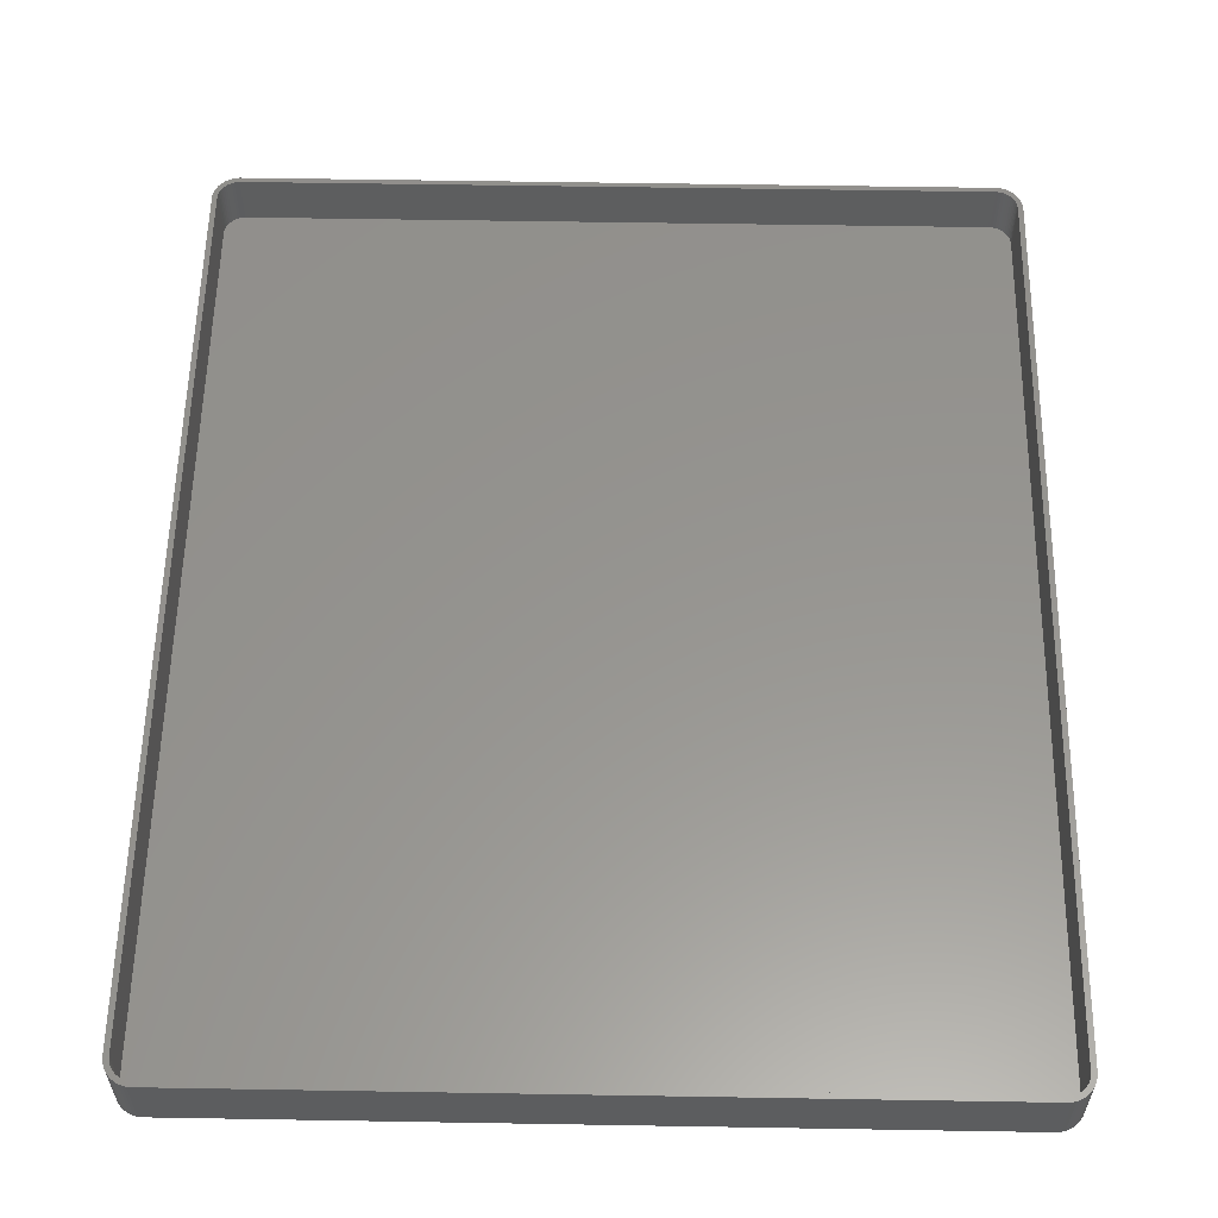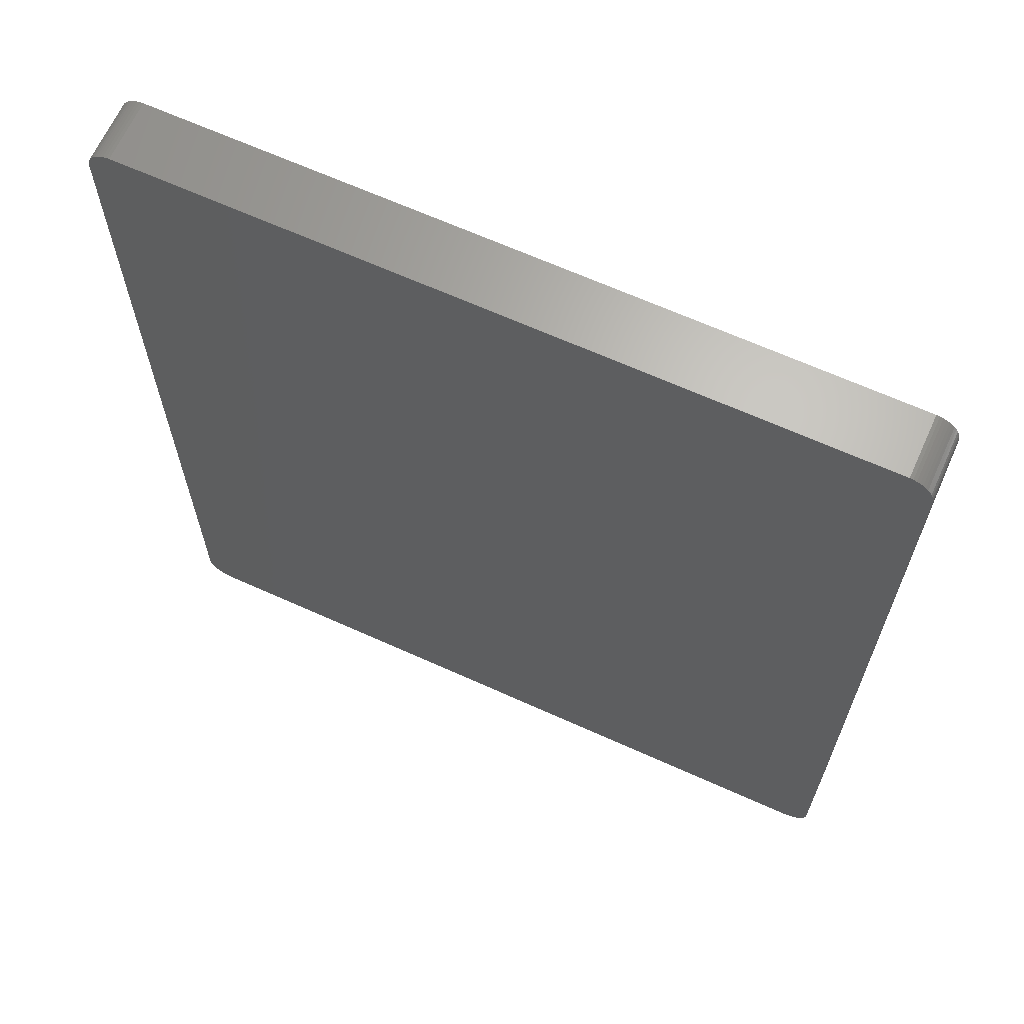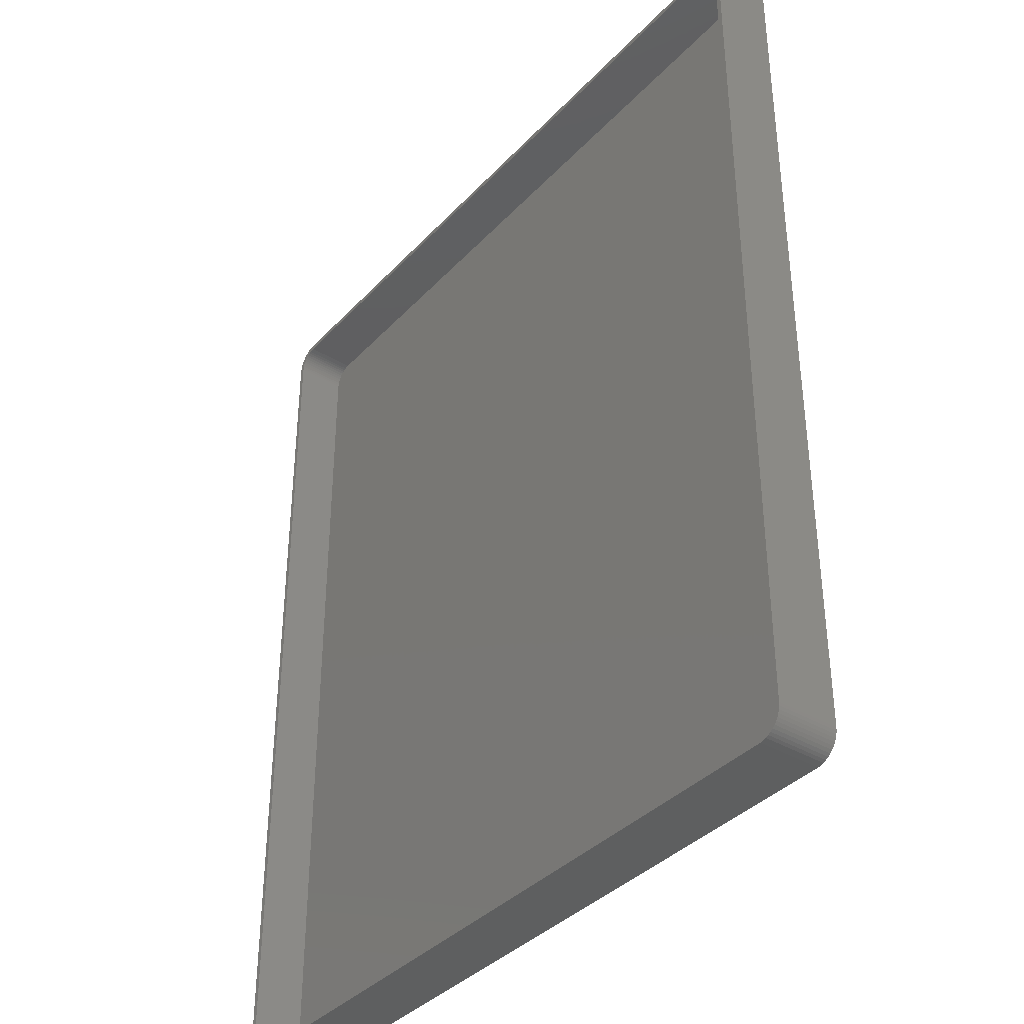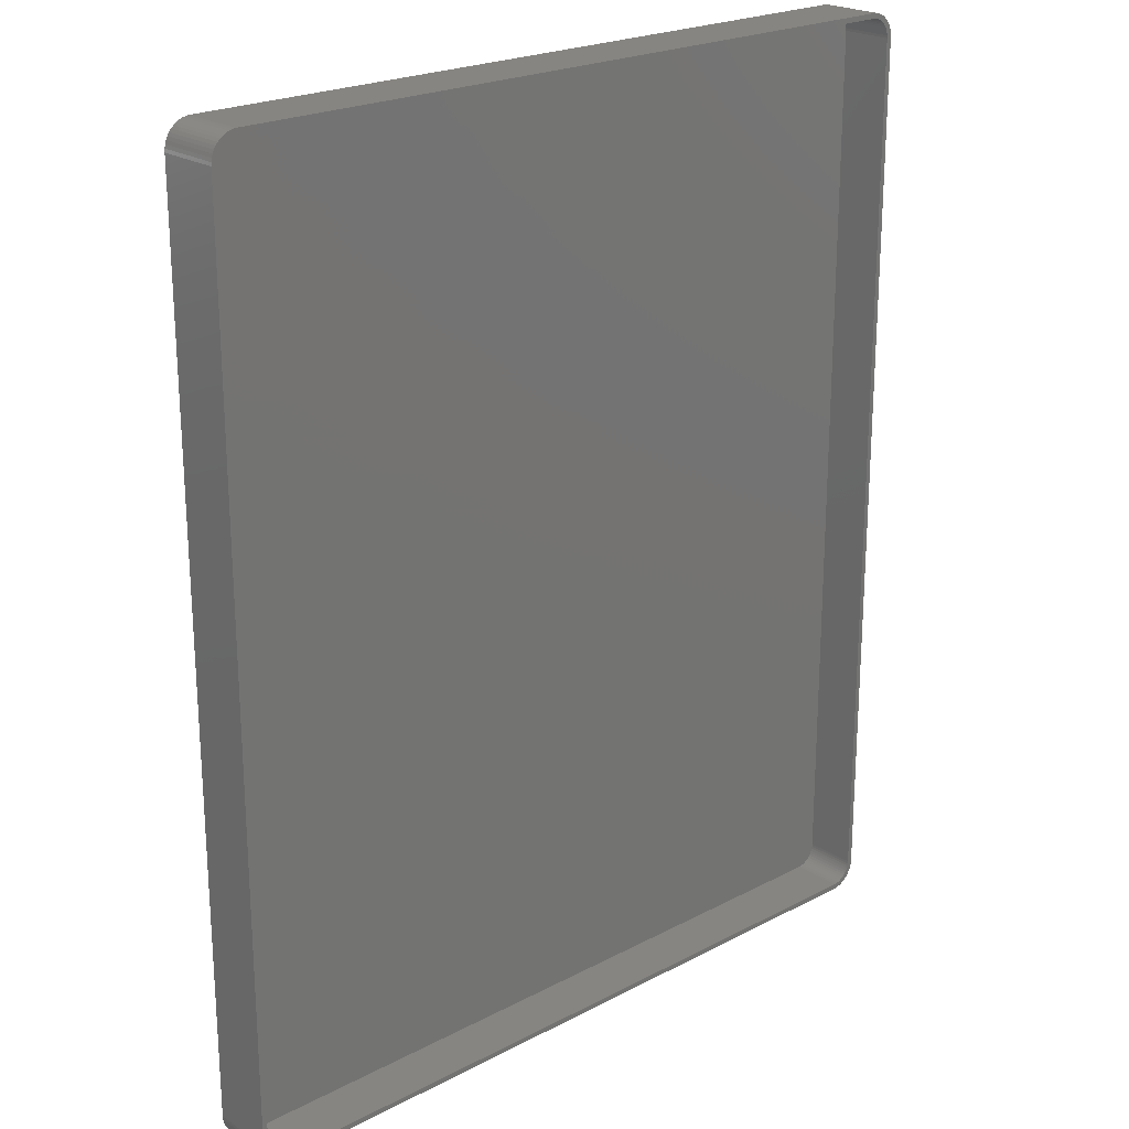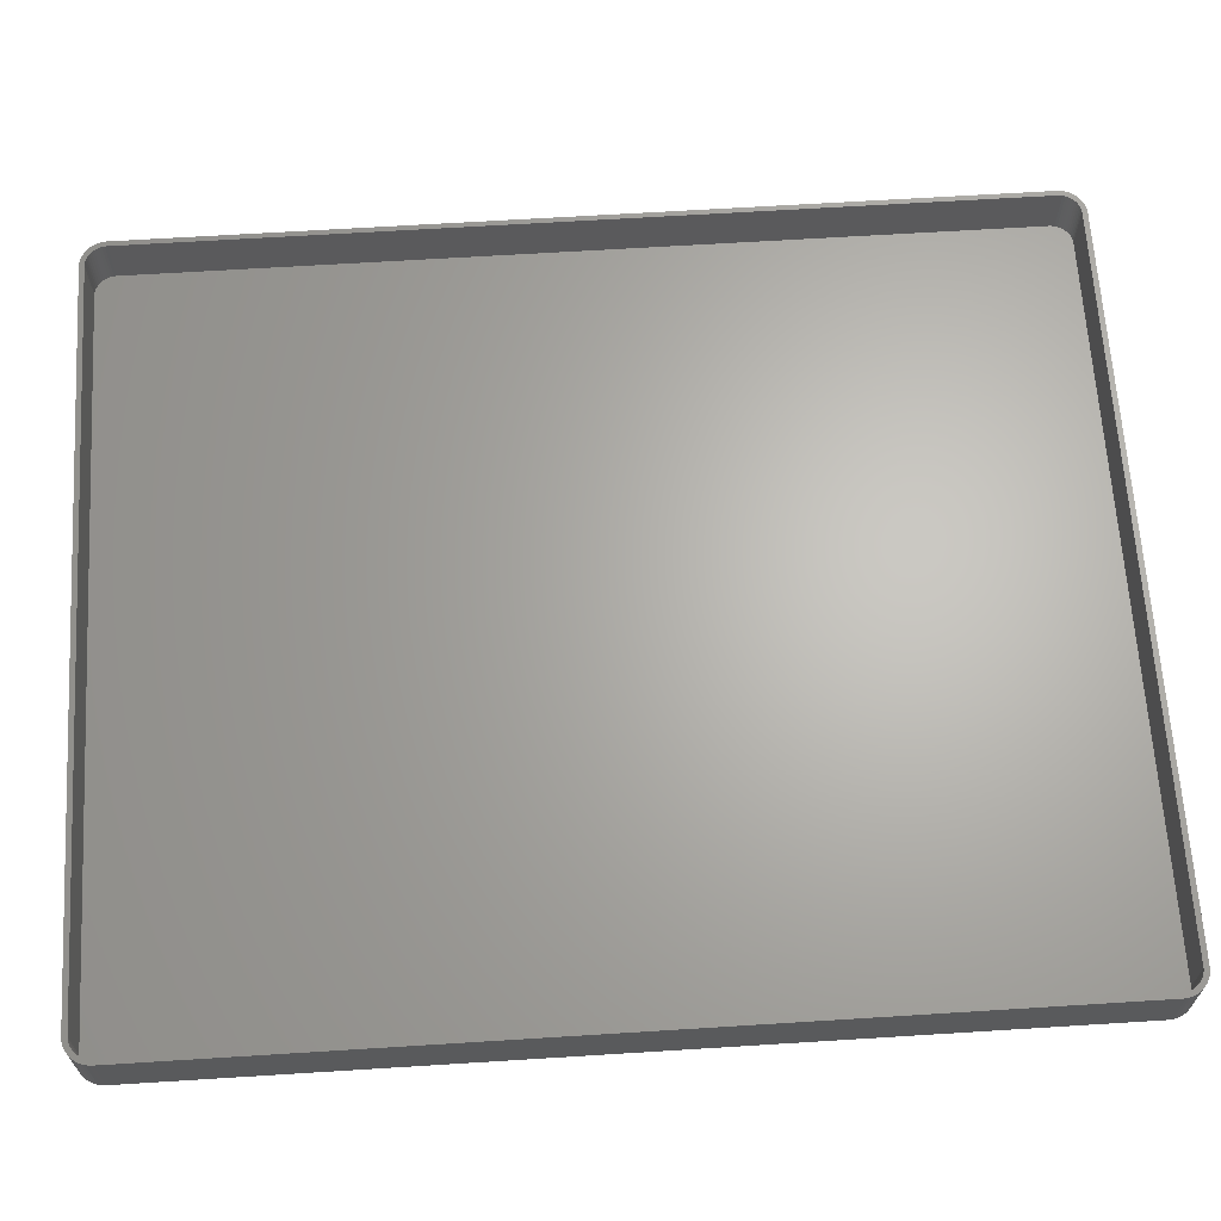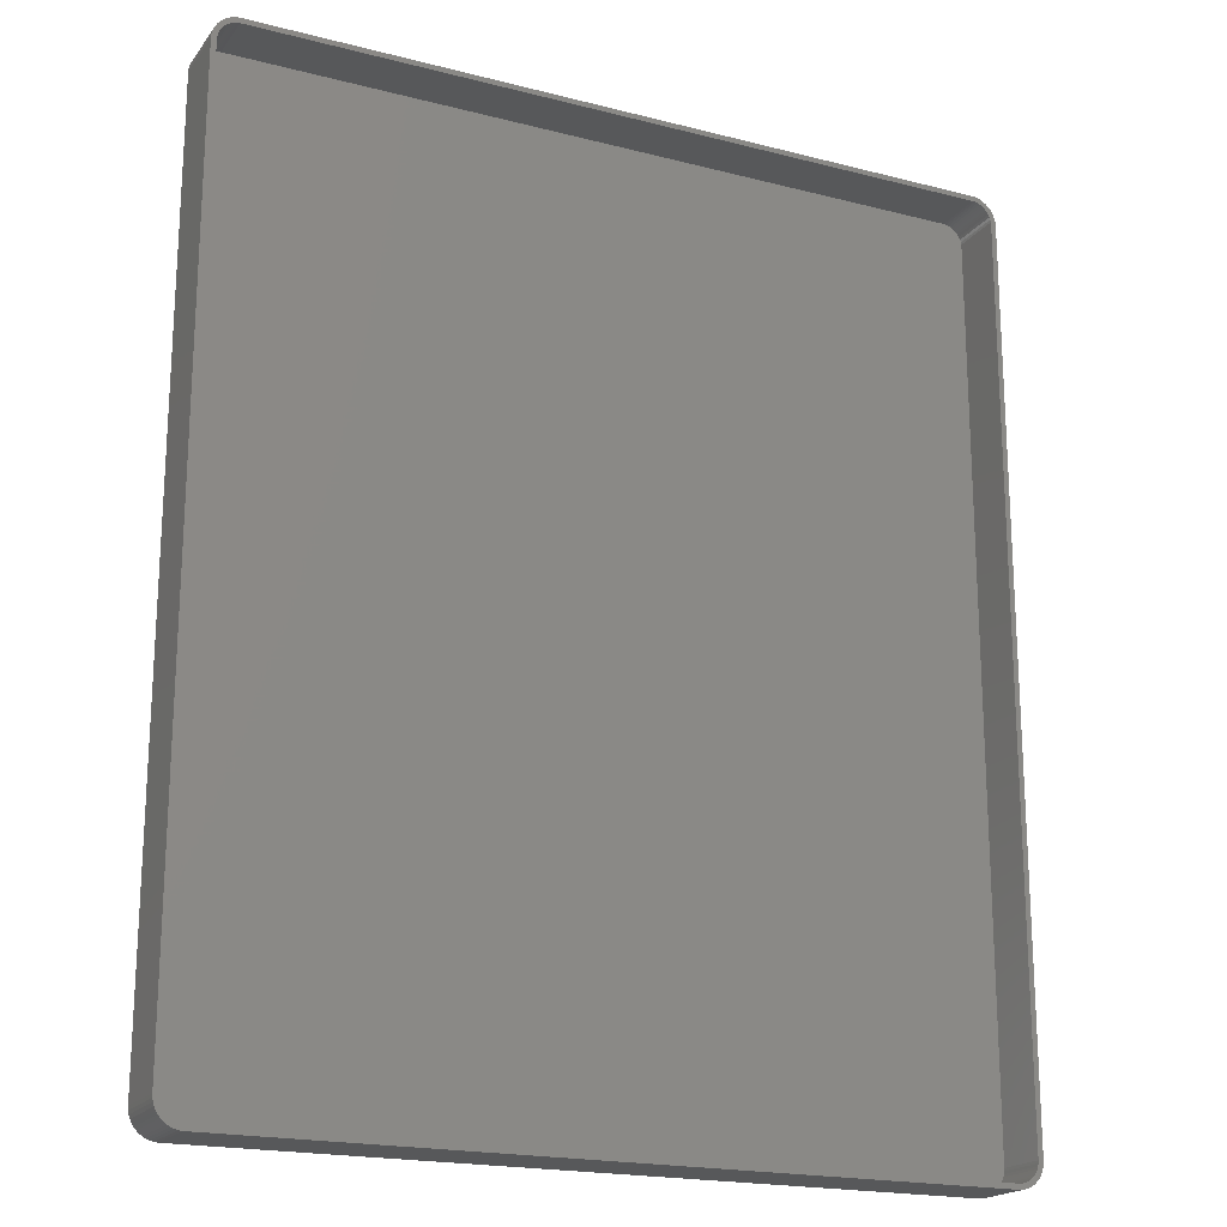
<metadata>
{"format":"stl","ext":"stl","renderer":"f3d","projection":"perspective","resolution":1024,"background":"white","views":[{"elev":57.6,"azim":-179.0,"up":"+Z"},{"elev":65.9,"azim":-155.6,"up":"+Y"},{"elev":-37.5,"azim":52.7,"up":"+Y"},{"elev":22.2,"azim":-42.3,"up":"+Y"},{"elev":65.4,"azim":-93.6,"up":"+Z"},{"elev":-19.4,"azim":-25.8,"up":"+Y"}]}
</metadata>
<code>
# stl→obj: 208 verts, 412 faces
v -75 85 0
v -74.96 85.63 12
v -74.96 85.63 0
v -75 85 12
v -75 -85 0
v -75 -85 12
v 74.96 -85.63 12
v 75 -85 0
v 75 -85 12
v 74.96 -85.63 0
v 75 85 0
v 75 85 12
v 74 85 12
v 74.96 85.63 12
v 73.97 85.5 12
v 74.84 86.24 12
v 74 -85 12
v 73.87 85.99 12
v 74.65 86.84 12
v 73.72 86.47 12
v 74.38 87.41 12
v 73.97 -85.5 12
v 73.51 86.93 12
v 74.05 87.94 12
v 74.84 -86.24 12
v 73.87 -85.99 12
v 73.24 87.35 12
v 73.64 88.42 12
v 72.92 87.74 12
v 73.19 88.85 12
v 72.55 88.08 12
v 72.68 89.22 12
v 72.14 88.38 12
v 72.13 89.52 12
v 71.7 88.62 12
v 71.55 89.76 12
v 71.24 88.8 12
v 70.94 89.91 12
v 70.75 88.93 12
v 70.31 89.99 12
v 70.25 88.99 12
v -70.25 88.99 12
v -70.31 89.99 12
v -70.75 88.93 12
v -70.94 89.91 12
v -71.24 88.8 12
v -71.55 89.76 12
v -71.7 88.62 12
v -72.13 89.52 12
v -72.14 88.38 12
v -72.68 89.22 12
v -72.55 88.08 12
v -73.19 88.85 12
v -72.92 87.74 12
v -73.64 88.42 12
v -73.24 87.35 12
v -74.05 87.94 12
v -73.51 86.93 12
v -74.38 87.41 12
v -73.72 86.47 12
v -74.84 86.24 12
v -73.87 85.99 12
v -74.65 86.84 12
v 74.65 -86.84 12
v 73.72 -86.47 12
v 74.38 -87.41 12
v 73.51 -86.93 12
v 74.05 -87.94 12
v 73.24 -87.35 12
v 73.64 -88.42 12
v 72.92 -87.74 12
v 73.19 -88.85 12
v 72.55 -88.08 12
v 72.68 -89.22 12
v 72.14 -88.38 12
v 72.13 -89.52 12
v 71.7 -88.62 12
v 71.55 -89.76 12
v 71.24 -88.8 12
v 70.94 -89.91 12
v 70.75 -88.93 12
v 70.31 -89.99 12
v 70.25 -88.99 12
v -70.25 -88.99 12
v -70.31 -89.99 12
v -70.75 -88.93 12
v -70.94 -89.91 12
v -71.24 -88.8 12
v -71.55 -89.76 12
v -71.7 -88.62 12
v -72.13 -89.52 12
v -72.14 -88.38 12
v -72.68 -89.22 12
v -72.55 -88.08 12
v -73.19 -88.85 12
v -72.92 -87.74 12
v -73.64 -88.42 12
v -73.24 -87.35 12
v -74.05 -87.94 12
v -73.51 -86.93 12
v -74.38 -87.41 12
v -73.72 -86.47 12
v -74.65 -86.84 12
v -73.87 -85.99 12
v -74.84 -86.24 12
v -73.97 -85.5 12
v -74.96 -85.63 12
v -74 -85 12
v -74 85 12
v -73.97 85.5 12
v 70.31 89.99 0
v -70.31 89.99 0
v 70.31 -89.99 0
v 74.84 -86.24 0
v 74.65 -86.84 0
v 74.38 -87.41 0
v 74.96 85.63 0
v 74.84 86.24 0
v 74.05 -87.94 0
v 74.65 86.84 0
v 73.64 -88.42 0
v 74.38 87.41 0
v 73.19 -88.85 0
v 74.05 87.94 0
v 72.68 -89.22 0
v 73.64 88.42 0
v 72.13 -89.52 0
v 73.19 88.85 0
v 71.55 -89.76 0
v 72.68 89.22 0
v 70.94 -89.91 0
v 72.13 89.52 0
v 71.55 89.76 0
v 70.94 89.91 0
v -70.31 -89.99 0
v -70.94 -89.91 0
v -71.55 -89.76 0
v -72.13 -89.52 0
v -70.94 89.91 0
v -72.68 -89.22 0
v -71.55 89.76 0
v -73.19 -88.85 0
v -72.13 89.52 0
v -73.64 -88.42 0
v -72.68 89.22 0
v -74.05 -87.94 0
v -73.19 88.85 0
v -74.38 -87.41 0
v -73.64 88.42 0
v -74.65 -86.84 0
v -74.05 87.94 0
v -74.84 -86.24 0
v -74.38 87.41 0
v -74.96 -85.63 0
v -74.65 86.84 0
v -74.84 86.24 0
v -70.75 88.93 2
v -70.25 88.99 2
v 70.25 88.99 2
v -73.24 -87.35 2
v -72.92 -87.74 2
v 70.25 -88.99 2
v -70.25 -88.99 2
v 74 -85 2
v 74 85 2
v 73.51 86.93 2
v 73.24 87.35 2
v -71.24 -88.8 2
v -71.7 -88.62 2
v -70.75 -88.93 2
v -74 85 2
v -74 -85 2
v -73.72 -86.47 2
v -73.51 -86.93 2
v 72.92 -87.74 2
v 73.24 -87.35 2
v 73.97 -85.5 2
v -72.14 -88.38 2
v -72.55 -88.08 2
v -71.7 88.62 2
v -71.24 88.8 2
v 72.14 -88.38 2
v 71.7 -88.62 2
v 71.7 88.62 2
v 72.14 88.38 2
v 71.24 88.8 2
v 70.75 88.93 2
v 73.72 -86.47 2
v 73.87 -85.99 2
v 72.55 -88.08 2
v -73.87 -85.99 2
v 73.97 85.5 2
v 73.87 85.99 2
v 73.72 86.47 2
v 72.92 87.74 2
v 73.51 -86.93 2
v 72.55 88.08 2
v 71.24 -88.8 2
v 70.75 -88.93 2
v -72.14 88.38 2
v -72.55 88.08 2
v -72.92 87.74 2
v -73.24 87.35 2
v -73.51 86.93 2
v -73.72 86.47 2
v -73.87 85.99 2
v -73.97 85.5 2
v -73.97 -85.5 2
f 1 2 3
f 2 1 4
f 5 4 1
f 4 5 6
f 7 8 9
f 8 7 10
f 9 11 12
f 11 9 8
f 13 12 14
f 12 13 9
f 15 14 16
f 17 9 13
f 18 16 19
f 9 17 7
f 20 19 21
f 22 7 17
f 23 21 24
f 7 22 25
f 26 25 22
f 14 15 13
f 16 18 15
f 19 20 18
f 27 24 28
f 21 23 20
f 24 27 23
f 29 28 30
f 28 29 27
f 31 30 32
f 30 31 29
f 32 33 31
f 34 33 32
f 34 35 33
f 36 35 34
f 36 37 35
f 38 37 36
f 38 39 37
f 40 39 38
f 40 41 39
f 40 42 41
f 43 42 40
f 43 44 42
f 45 44 43
f 45 46 44
f 47 46 45
f 47 48 46
f 49 48 47
f 49 50 48
f 51 50 49
f 50 51 52
f 53 52 51
f 52 53 54
f 55 54 53
f 54 55 56
f 57 56 55
f 56 57 58
f 59 58 57
f 58 59 60
f 61 62 63
f 60 63 62
f 63 60 59
f 25 26 64
f 65 64 26
f 64 65 66
f 67 66 65
f 66 67 68
f 69 68 67
f 68 69 70
f 71 70 69
f 70 71 72
f 73 72 71
f 72 73 74
f 75 74 73
f 75 76 74
f 77 76 75
f 77 78 76
f 79 78 77
f 79 80 78
f 81 80 79
f 81 82 80
f 83 82 81
f 84 82 83
f 84 85 82
f 86 85 84
f 86 87 85
f 88 87 86
f 88 89 87
f 90 89 88
f 90 91 89
f 92 91 90
f 93 92 94
f 92 93 91
f 95 94 96
f 94 95 93
f 97 96 98
f 99 98 100
f 96 97 95
f 101 100 102
f 103 102 104
f 105 104 106
f 98 99 97
f 107 106 108
f 109 4 108
f 62 61 110
f 6 108 4
f 2 110 61
f 107 108 6
f 110 2 109
f 100 101 99
f 109 2 4
f 102 103 101
f 104 105 103
f 106 107 105
f 111 43 40
f 43 111 112
f 113 8 10
f 8 5 11
f 113 10 114
f 8 113 5
f 113 114 115
f 1 11 5
f 113 115 116
f 117 111 118
f 113 116 119
f 118 111 120
f 113 119 121
f 120 111 122
f 113 121 123
f 122 111 124
f 113 123 125
f 124 111 126
f 113 125 127
f 126 111 128
f 113 127 129
f 128 111 130
f 113 129 131
f 130 111 132
f 132 111 133
f 133 111 134
f 5 113 135
f 111 11 1
f 5 135 136
f 11 111 117
f 5 136 137
f 111 1 112
f 5 137 138
f 112 1 139
f 5 138 140
f 139 1 141
f 5 140 142
f 141 1 143
f 5 142 144
f 143 1 145
f 5 144 146
f 145 1 147
f 5 146 148
f 147 1 149
f 5 148 150
f 149 1 151
f 5 150 152
f 151 1 153
f 5 152 154
f 153 1 155
f 155 1 156
f 156 1 3
f 135 82 85
f 82 135 113
f 24 126 28
f 126 24 124
f 134 40 38
f 40 134 111
f 147 55 53
f 55 147 149
f 3 61 156
f 61 3 2
f 148 103 150
f 103 148 101
f 144 99 146
f 99 144 97
f 150 105 152
f 105 150 103
f 154 6 5
f 6 154 107
f 70 119 68
f 119 70 121
f 64 114 25
f 114 64 115
f 138 89 91
f 89 138 137
f 144 95 97
f 95 144 142
f 16 120 19
f 120 16 118
f 132 36 34
f 36 132 133
f 130 34 32
f 34 130 132
f 126 30 28
f 30 126 128
f 141 49 47
f 49 141 143
f 155 59 153
f 59 155 63
f 151 55 149
f 55 151 57
f 156 63 155
f 63 156 61
f 146 101 148
f 101 146 99
f 152 107 154
f 107 152 105
f 113 80 82
f 80 113 131
f 129 76 78
f 76 129 127
f 123 70 72
f 70 123 121
f 127 74 76
f 74 127 125
f 68 116 66
f 116 68 119
f 25 10 7
f 10 25 114
f 137 87 89
f 87 137 136
f 142 93 95
f 93 142 140
f 14 118 16
f 118 14 117
f 12 117 14
f 117 12 11
f 21 124 24
f 124 21 122
f 19 122 21
f 122 19 120
f 133 38 36
f 38 133 134
f 128 32 30
f 32 128 130
f 145 53 51
f 53 145 147
f 143 51 49
f 51 143 145
f 139 47 45
f 47 139 141
f 112 45 43
f 45 112 139
f 153 57 151
f 57 153 59
f 131 78 80
f 78 131 129
f 125 72 74
f 72 125 123
f 66 115 64
f 115 66 116
f 136 85 87
f 85 136 135
f 140 91 93
f 91 140 138
f 157 42 44
f 42 157 158
f 158 41 42
f 41 158 159
f 96 160 98
f 160 96 161
f 162 84 83
f 84 162 163
f 164 13 165
f 13 164 17
f 166 27 167
f 27 166 23
f 168 90 88
f 90 168 169
f 163 86 84
f 86 163 170
f 108 171 109
f 171 108 172
f 100 173 102
f 173 100 174
f 175 69 176
f 69 175 71
f 177 17 164
f 17 177 22
f 178 94 92
f 94 178 179
f 170 88 86
f 88 170 168
f 169 92 90
f 92 169 178
f 98 174 100
f 174 98 160
f 180 46 48
f 46 180 181
f 182 77 75
f 77 182 183
f 184 33 35
f 33 184 185
f 186 35 37
f 35 186 184
f 159 39 41
f 39 159 187
f 188 26 189
f 26 188 65
f 175 73 71
f 73 175 190
f 179 96 94
f 96 179 161
f 102 191 104
f 191 102 173
f 159 165 192
f 165 171 164
f 159 192 193
f 165 159 171
f 159 193 194
f 172 164 171
f 159 194 166
f 177 162 189
f 159 166 167
f 189 162 188
f 159 167 195
f 188 162 196
f 159 195 197
f 196 162 176
f 159 197 185
f 176 162 175
f 159 185 184
f 175 162 190
f 159 184 186
f 190 162 182
f 159 186 187
f 182 162 183
f 183 162 198
f 198 162 199
f 171 159 158
f 162 164 172
f 171 158 157
f 164 162 177
f 171 157 181
f 162 172 163
f 171 181 180
f 163 172 170
f 171 180 200
f 170 172 168
f 171 200 201
f 168 172 169
f 171 201 202
f 169 172 178
f 171 202 203
f 178 172 179
f 171 203 204
f 179 172 161
f 171 204 205
f 161 172 160
f 171 205 206
f 160 172 174
f 171 206 207
f 174 172 173
f 173 172 191
f 191 172 208
f 58 203 56
f 203 58 204
f 62 205 60
f 205 62 206
f 56 202 54
f 202 56 203
f 200 48 50
f 48 200 180
f 181 44 46
f 44 181 157
f 183 79 77
f 79 183 198
f 185 31 33
f 31 185 197
f 197 29 31
f 29 197 195
f 167 29 195
f 29 167 27
f 187 37 39
f 37 187 186
f 194 23 166
f 23 194 20
f 193 20 194
f 20 193 18
f 189 22 177
f 22 189 26
f 176 67 196
f 67 176 69
f 196 65 188
f 65 196 67
f 190 75 73
f 75 190 182
f 104 208 106
f 208 104 191
f 106 172 108
f 172 106 208
f 60 204 58
f 204 60 205
f 110 206 62
f 206 110 207
f 109 207 110
f 207 109 171
f 202 52 54
f 52 202 201
f 192 18 193
f 18 192 15
f 165 15 192
f 15 165 13
f 198 81 79
f 81 198 199
f 199 83 81
f 83 199 162
f 201 50 52
f 50 201 200

</code>
